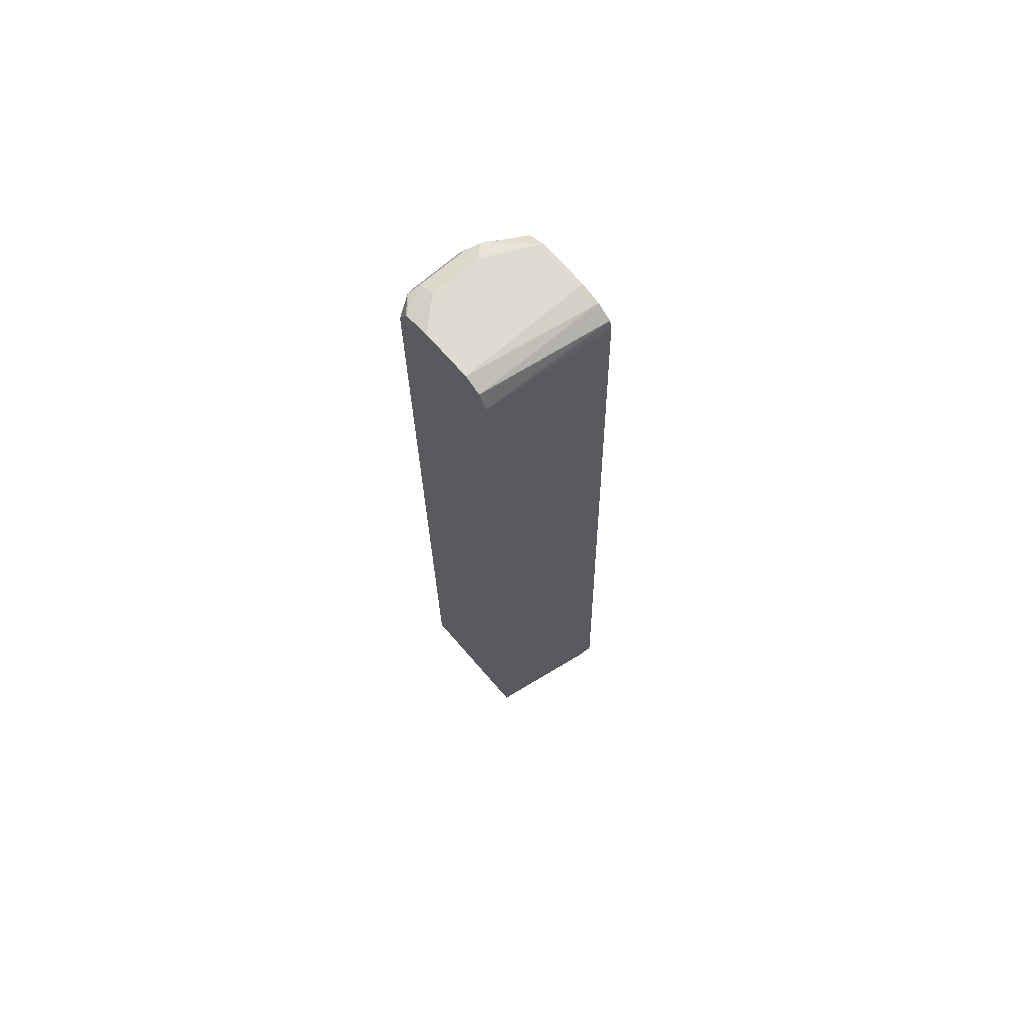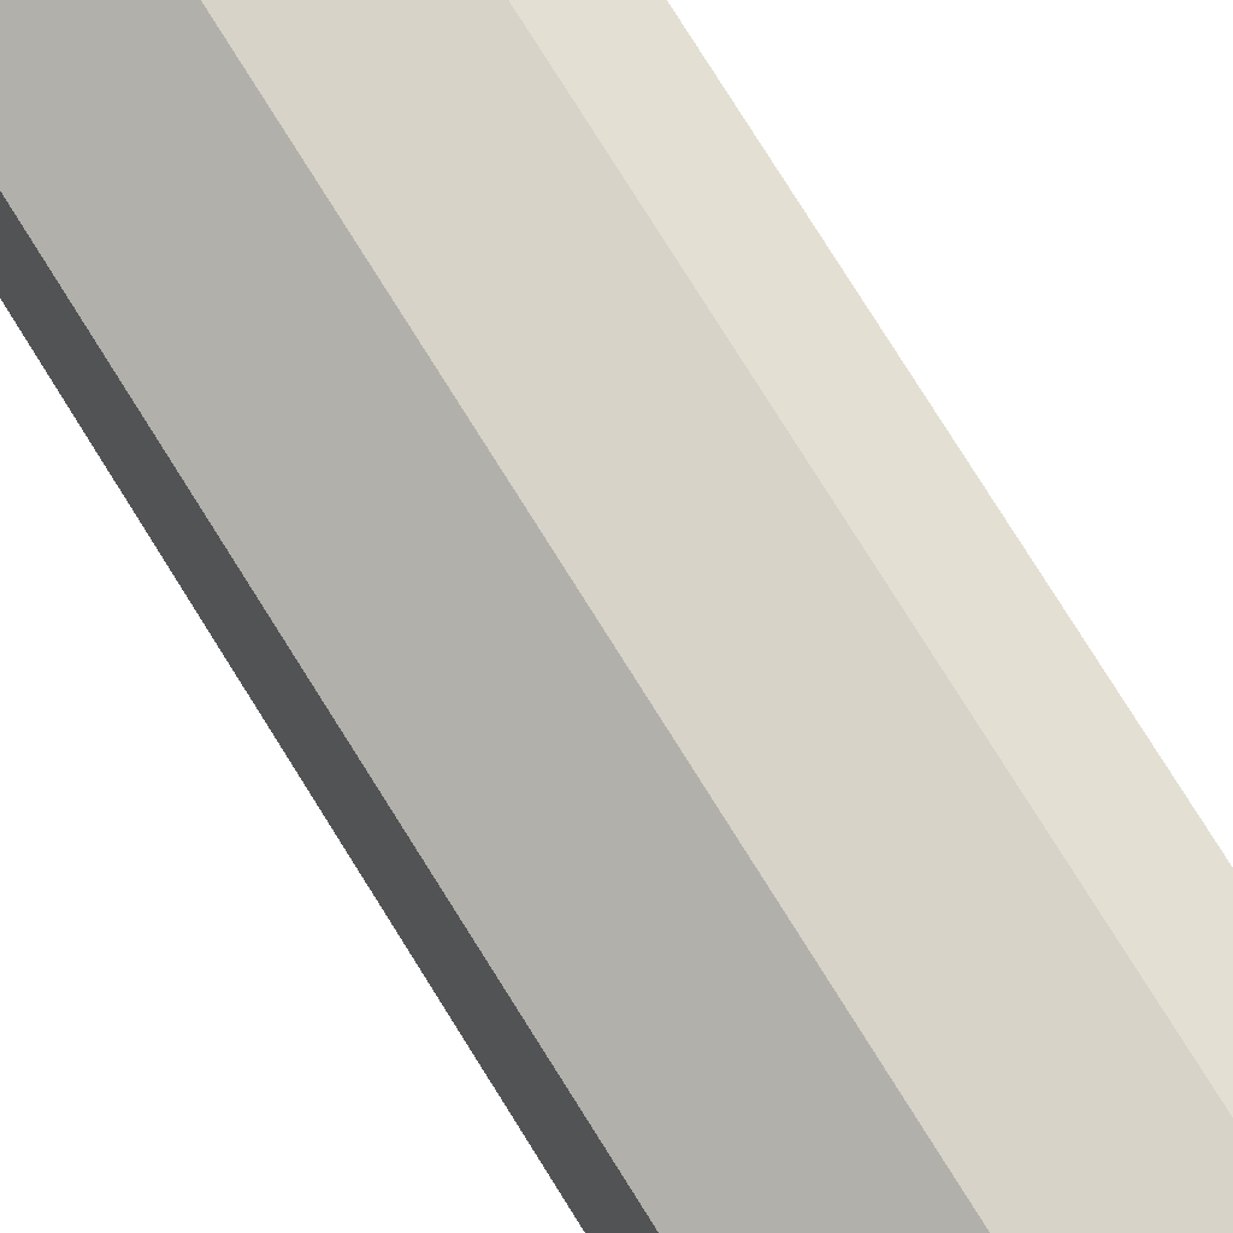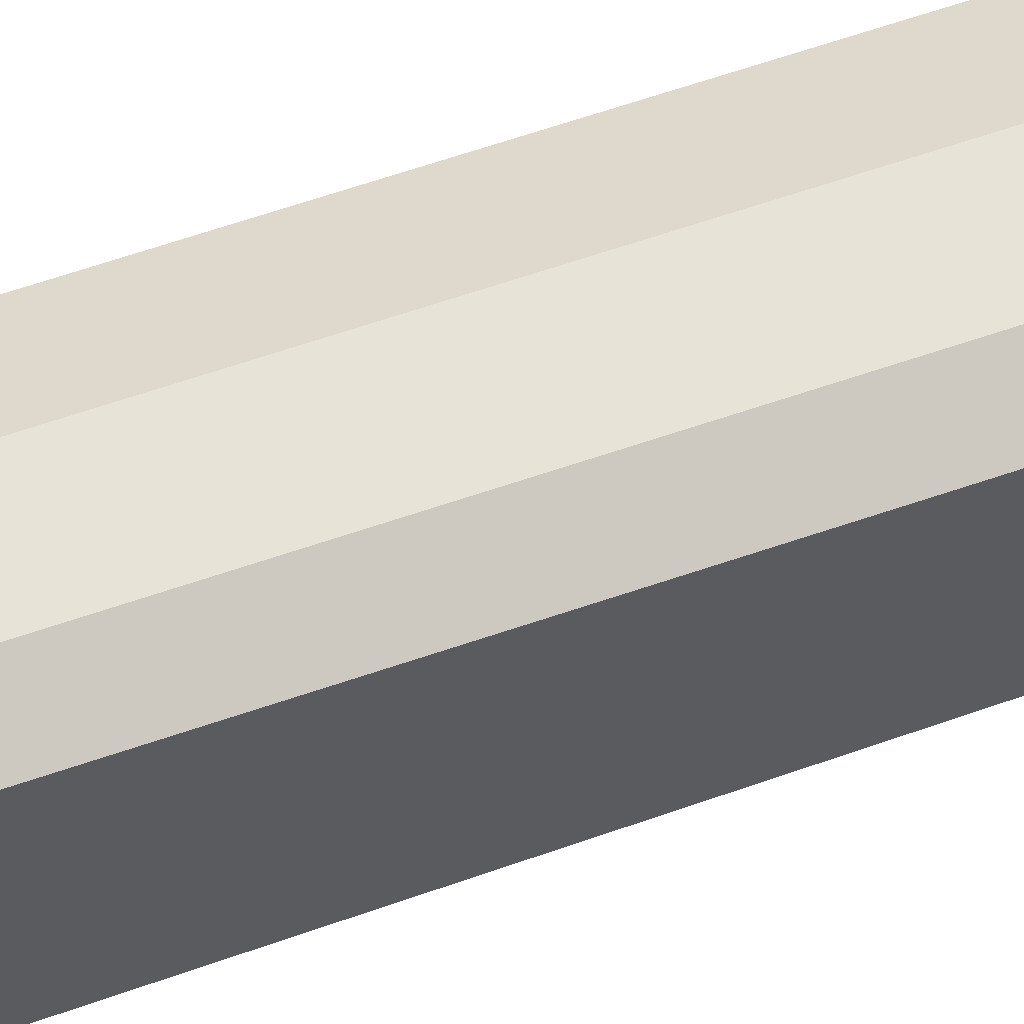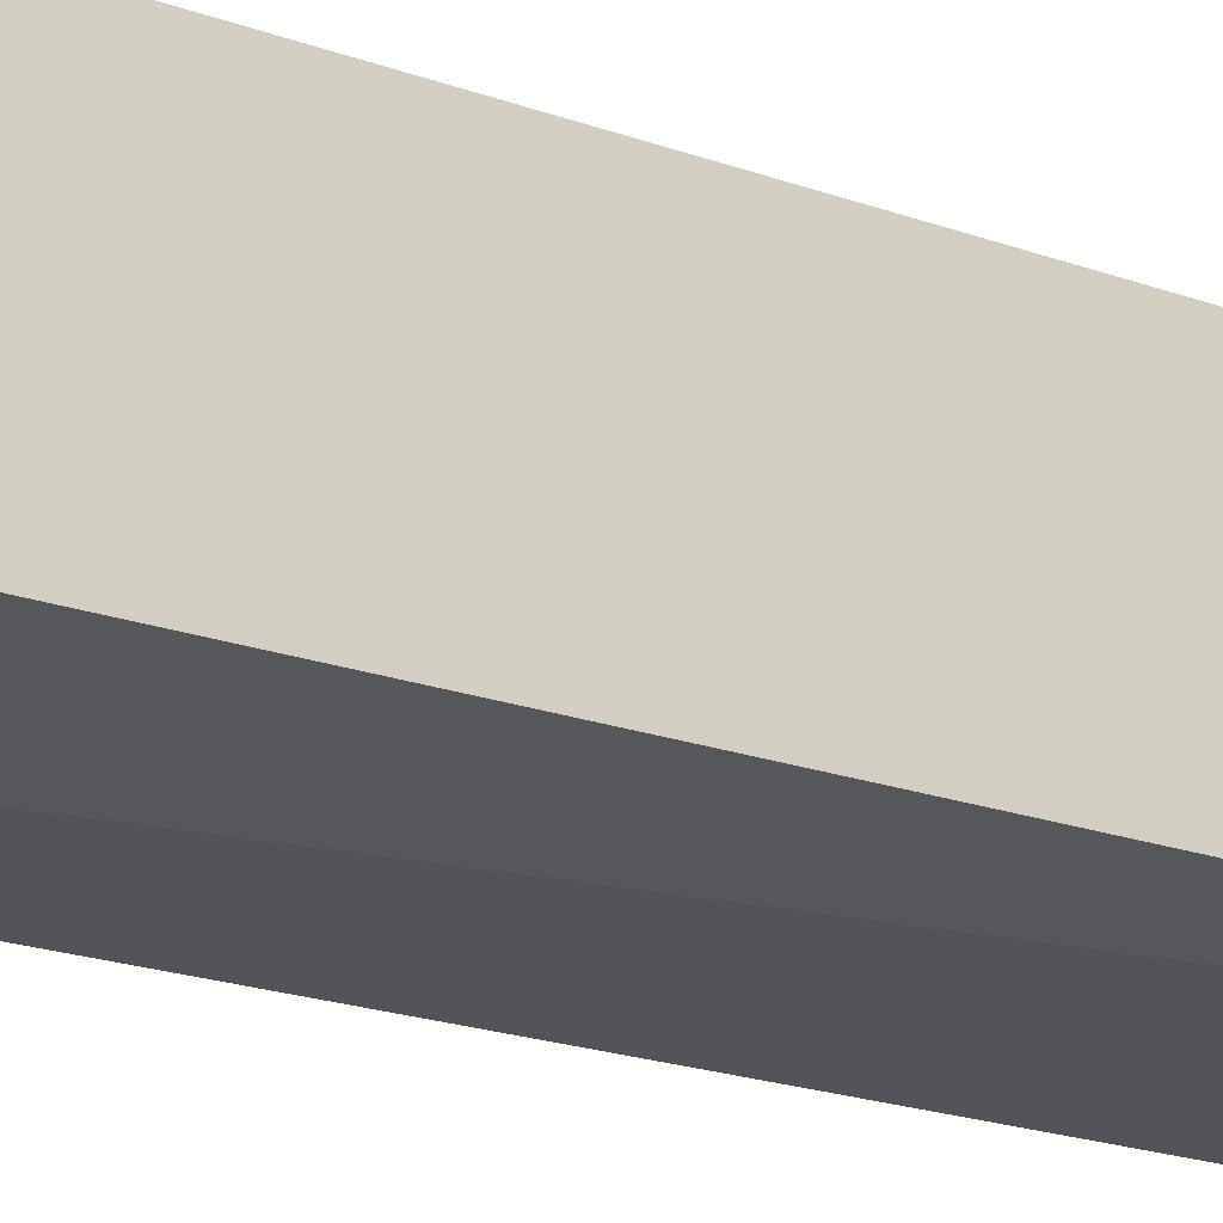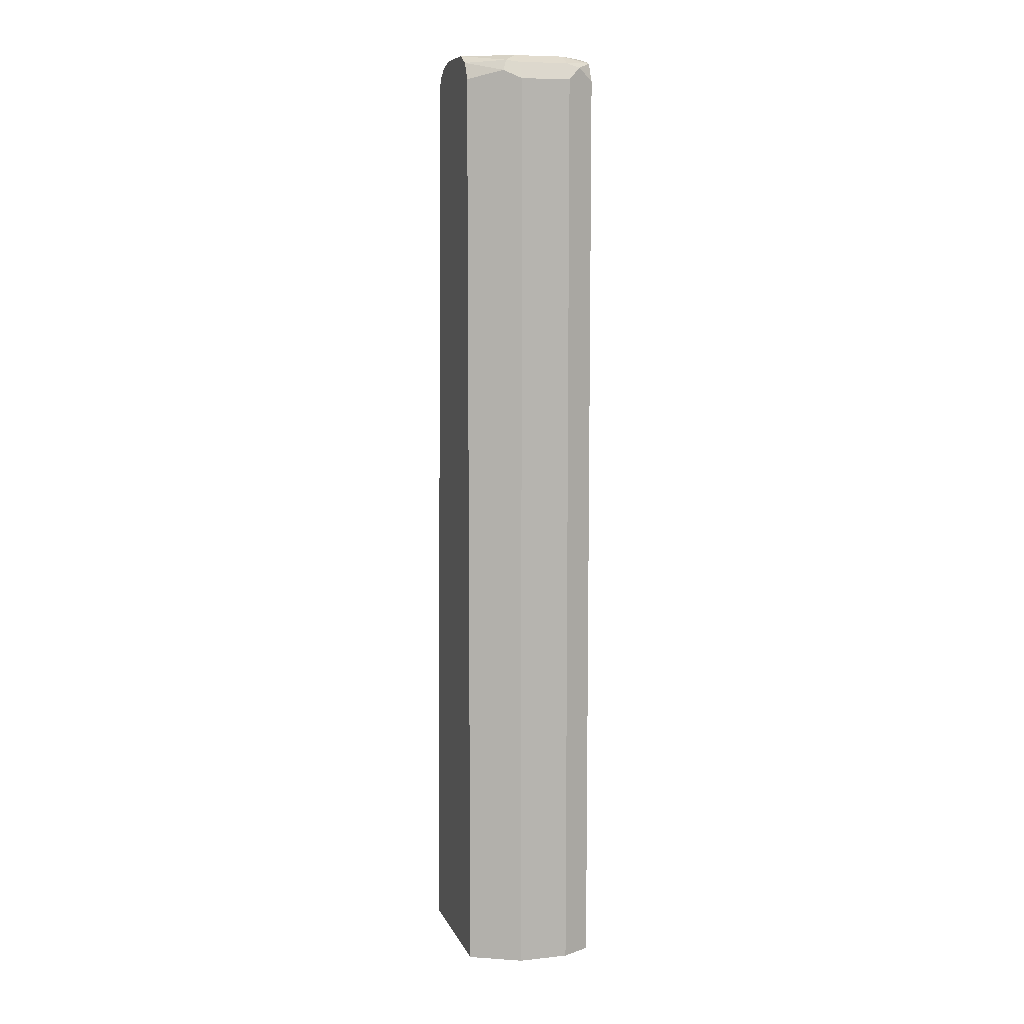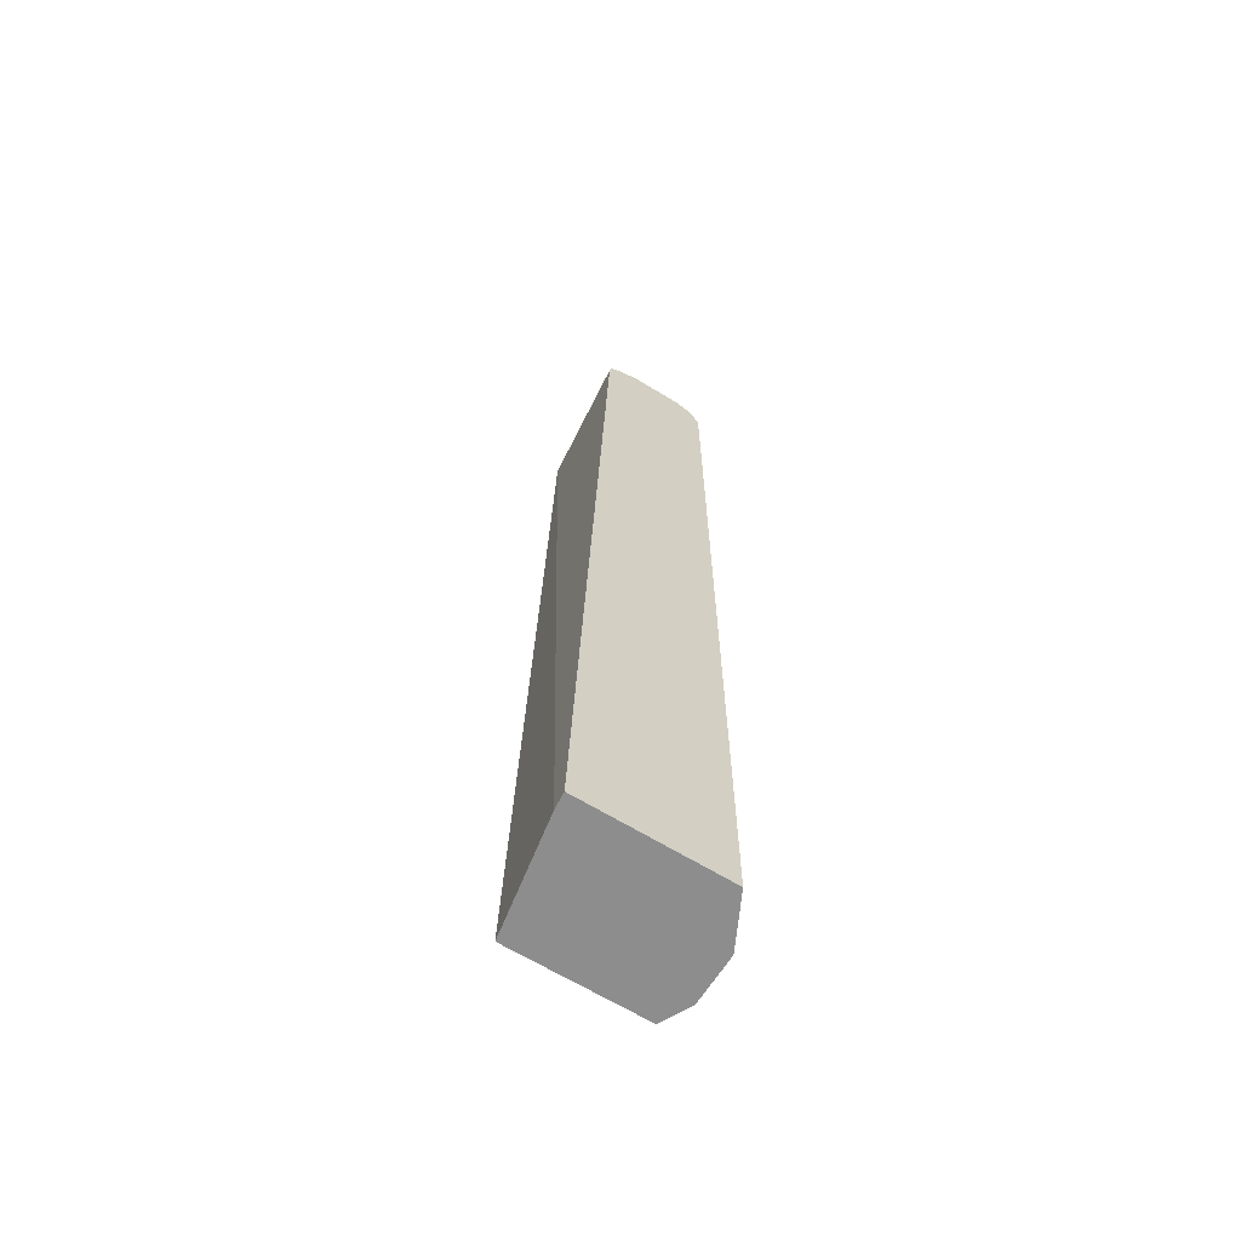
<metadata>
{"format":"obj","ext":"obj","renderer":"f3d","projection":"perspective","resolution":1024,"background":"white","views":[{"elev":70.1,"azim":139.0,"up":"+Y"},{"elev":76.3,"azim":-31.9,"up":"+Z"},{"elev":61.6,"azim":70.5,"up":"+Z"},{"elev":-20.6,"azim":54.3,"up":"+Z"},{"elev":8.3,"azim":-16.2,"up":"+Y"},{"elev":-64.6,"azim":-121.9,"up":"+Y"}]}
</metadata>
<code>
v -0.03118 -0.5282 0.4056
v -0.07278 -0.5282 0.3848
v 0.03119 -0.5282 0.4056
v -0.03118 0.6239 0.4056
v -0.09326 -0.5282 0.3745
v -0.07278 0.6134 0.3848
v 0.05344 -0.5282 0.3944
v 0.03119 0.6239 0.4056
v -0.03118 0.6447 0.3952
v -0.05199 0.6343 0.3952
v -0.09326 -0.5282 0.1962
v -0.09326 0.6238 0.3745
v 0.06629 -0.5282 0.388
v 0.06629 0.6239 0.388
v 0.04678 0.6395 0.3978
v 0.03119 0.6447 0.3952
v -0.03118 0.6551 0.3744
v -0.04679 0.6473 0.39
v -0.09326 0.6447 0.3641
v -0.09326 0.6241 0.3744
v -0.0732 -0.5282 0.198
v -0.09326 0.6242 0.2341
v 0.06629 -0.5282 0.2227
v 0.06629 0.6385 0.3807
v 0.06629 0.6469 0.3765
v 0.06239 0.6473 0.3783
v 0.03119 0.6551 0.3744
v -0.09326 0.6551 0.3432
v 0.06629 0.6239 0.2496
v -0.09326 0.6363 0.2372
v 0.06629 0.6483 0.3739
v 0.06629 0.6551 0.3432
v -0.09326 0.6551 0.2808
v 0.06629 0.6278 0.2515
v -0.09326 0.6444 0.2493
v 0.06629 0.6447 0.26
v 0.06629 0.6551 0.2808
v -0.09326 0.6488 0.2559
f 36 38 37
f 15 25 26
f 15 24 25
f 14 24 15
f 13 24 14
f 13 25 24
f 13 31 25
f 10 20 12
f 13 37 32
f 13 36 37
f 13 34 36
f 13 29 34
f 13 23 29
f 11 22 21
f 15 26 16
f 13 32 31
f 16 26 27
f 21 29 23
f 17 32 37
f 10 19 20
f 35 38 36
f 33 37 38
f 30 36 34
f 30 35 36
f 29 30 34
f 27 31 32
f 26 31 27
f 25 31 26
f 22 30 29
f 21 22 29
f 18 28 19
f 17 28 18
f 17 33 28
f 17 37 33
f 17 27 32
f 10 18 19
f 5 38 35
f 9 17 18
f 3 7 8
f 2 12 5
f 2 6 12
f 1 6 2
f 1 4 6
f 1 8 4
f 4 8 15
f 1 3 8
f 1 13 7
f 1 21 23
f 1 11 21
f 1 5 11
f 1 2 5
f 9 18 10
f 1 7 3
f 4 15 16
f 1 23 13
f 4 9 10
f 4 16 9
f 9 27 17
f 9 16 27
f 8 14 15
f 7 13 14
f 6 10 12
f 5 22 11
f 7 14 8
f 5 35 30
f 5 33 38
f 5 28 33
f 5 19 28
f 5 20 19
f 5 12 20
f 5 30 22
f 4 10 6

</code>
